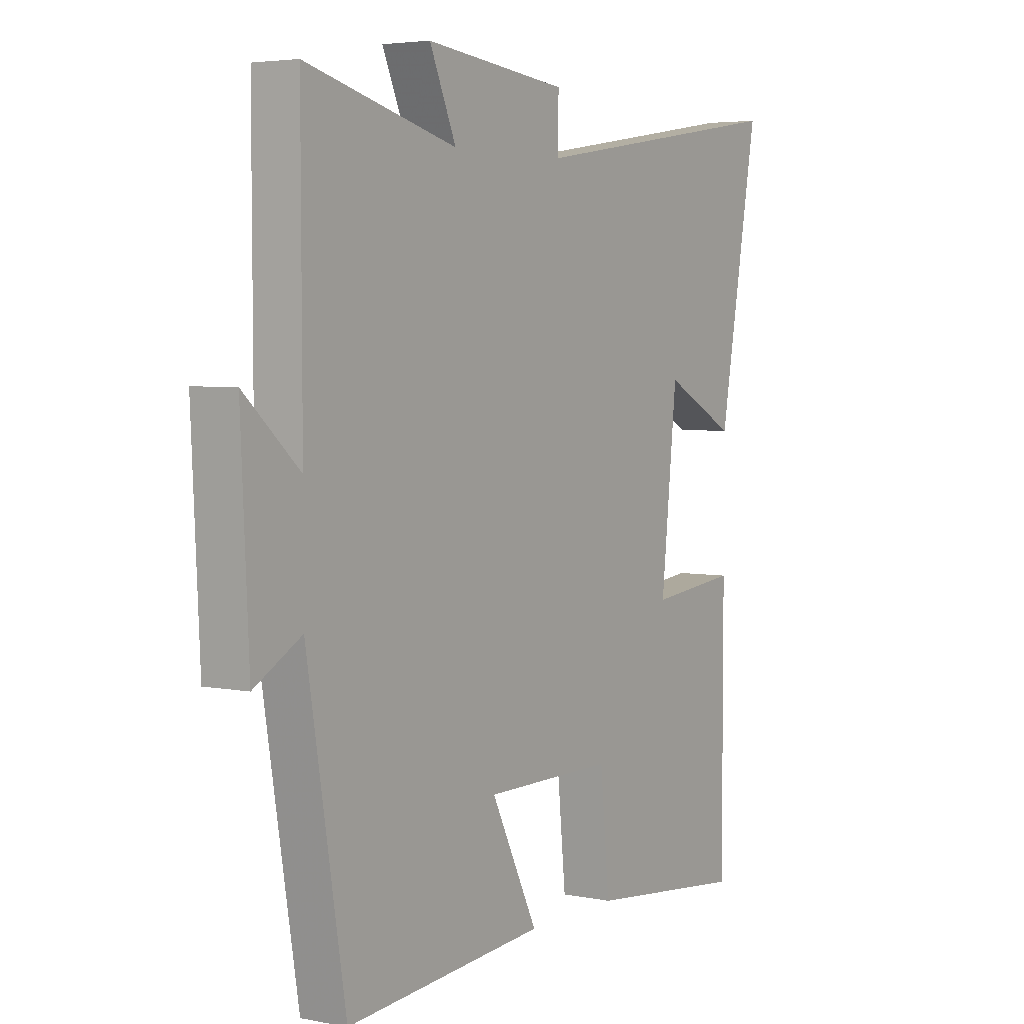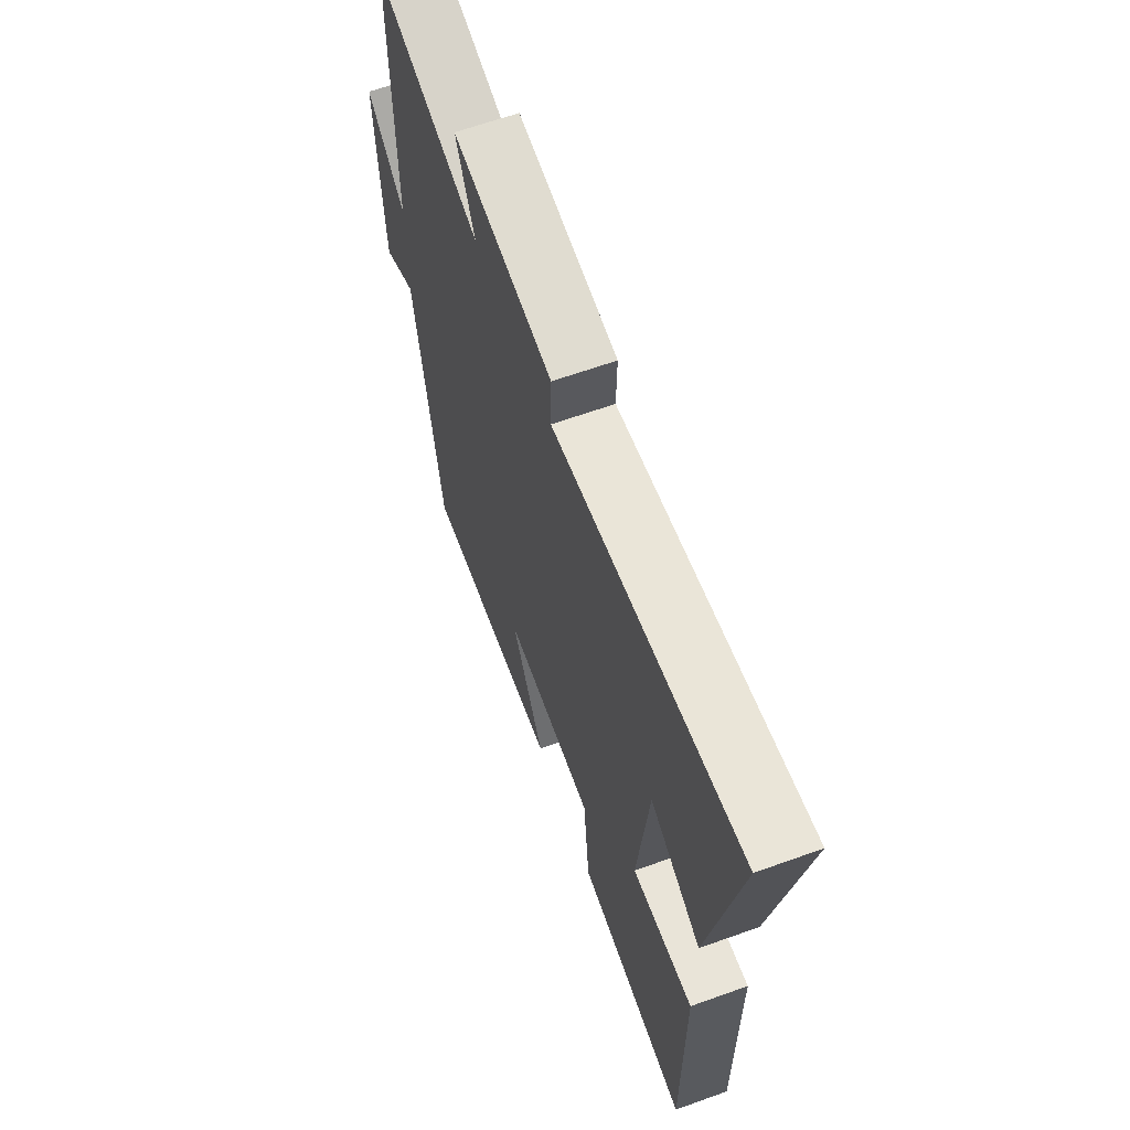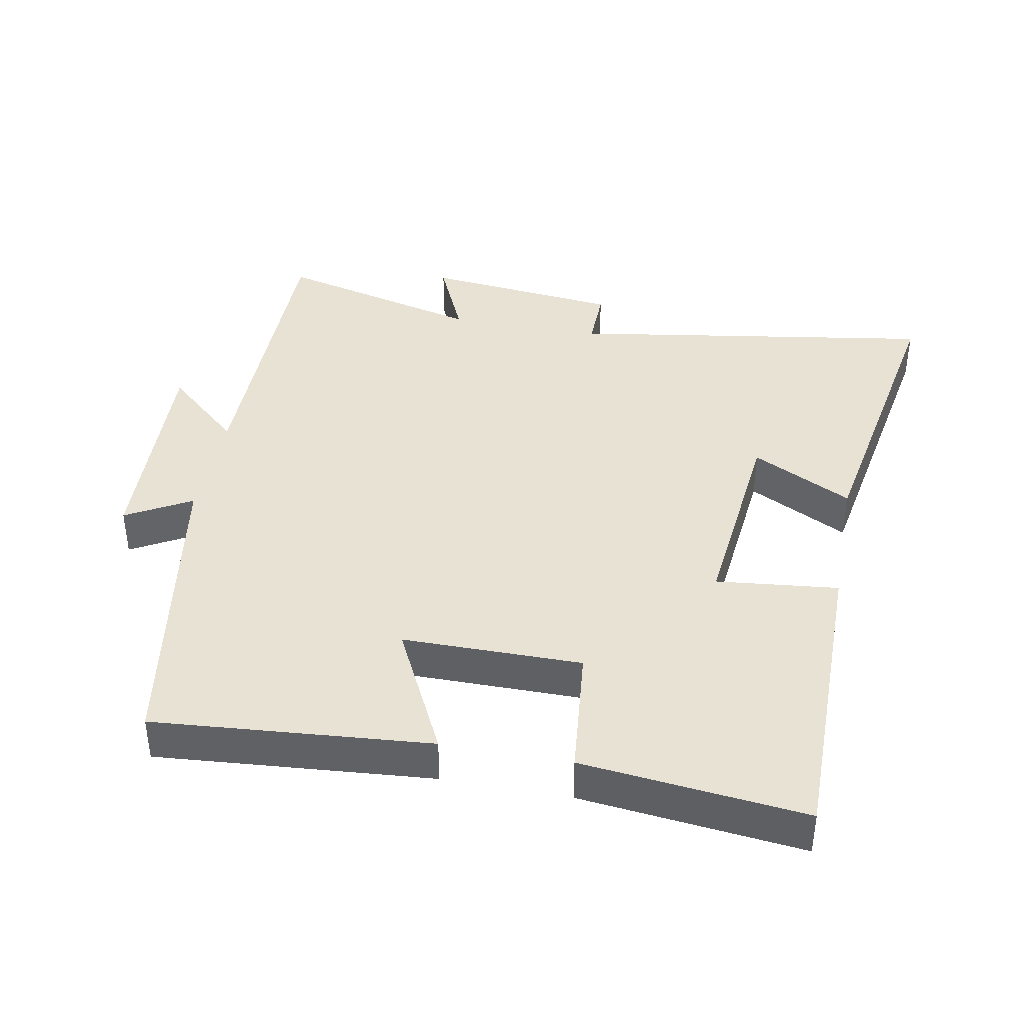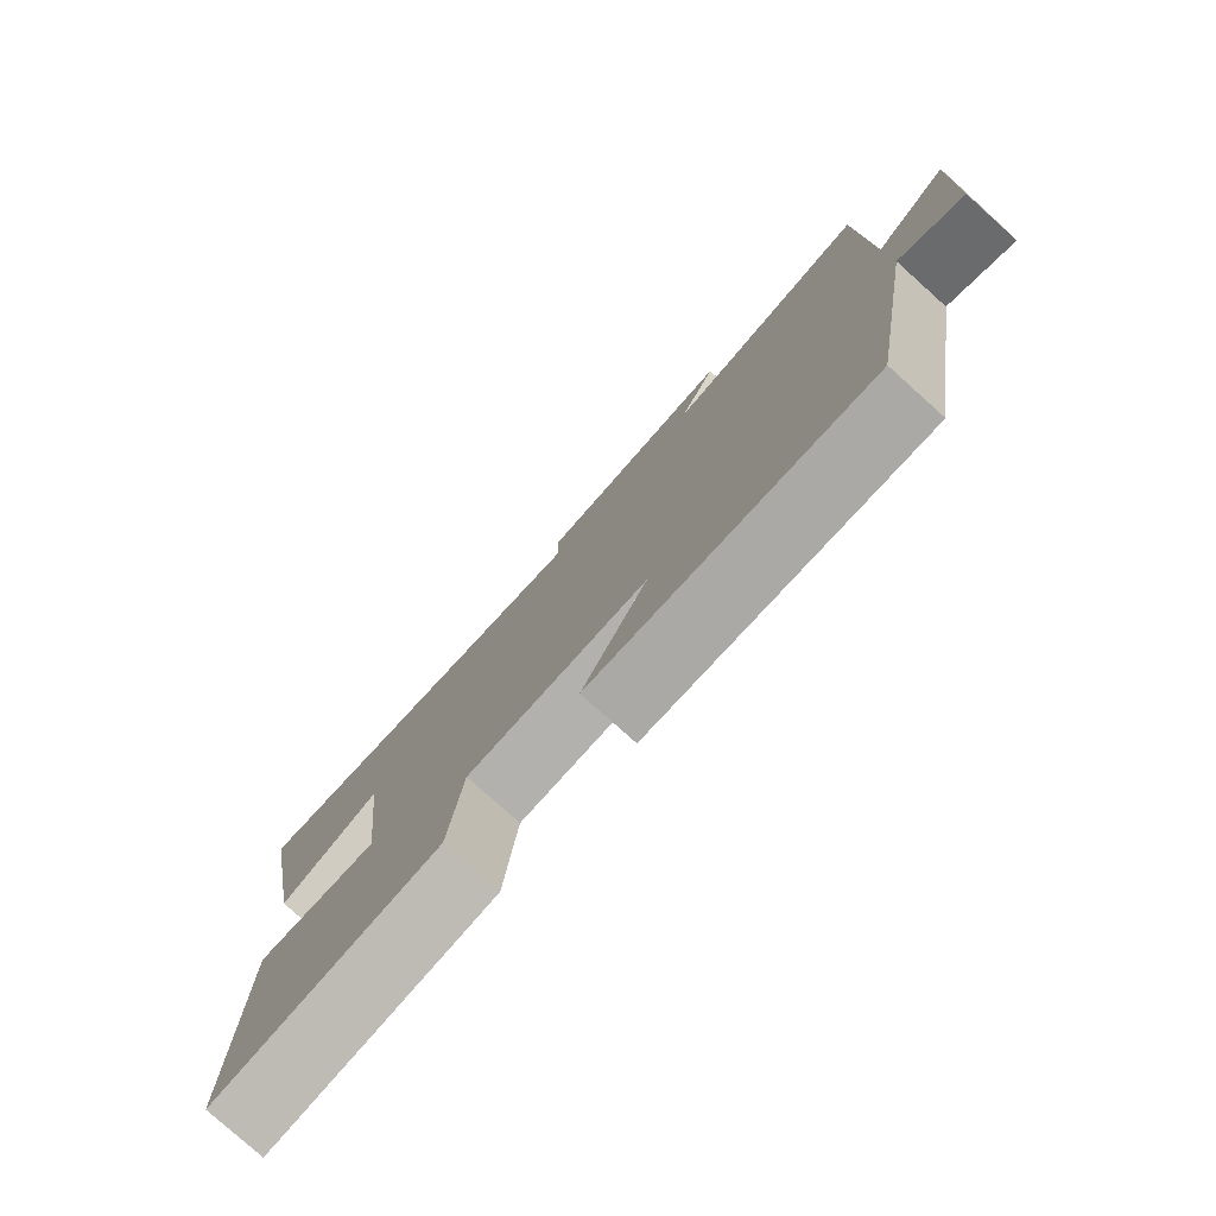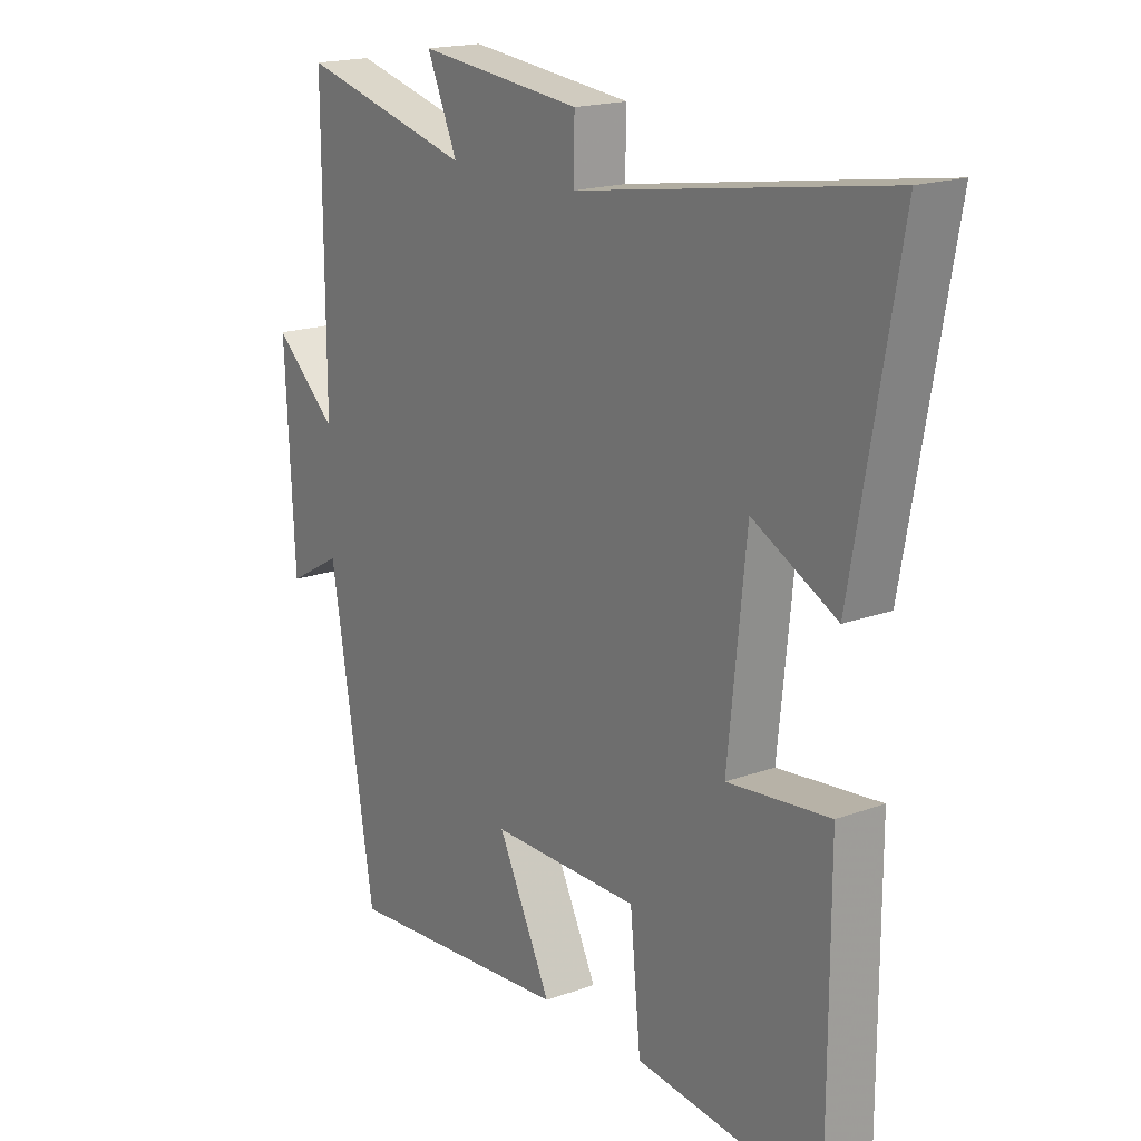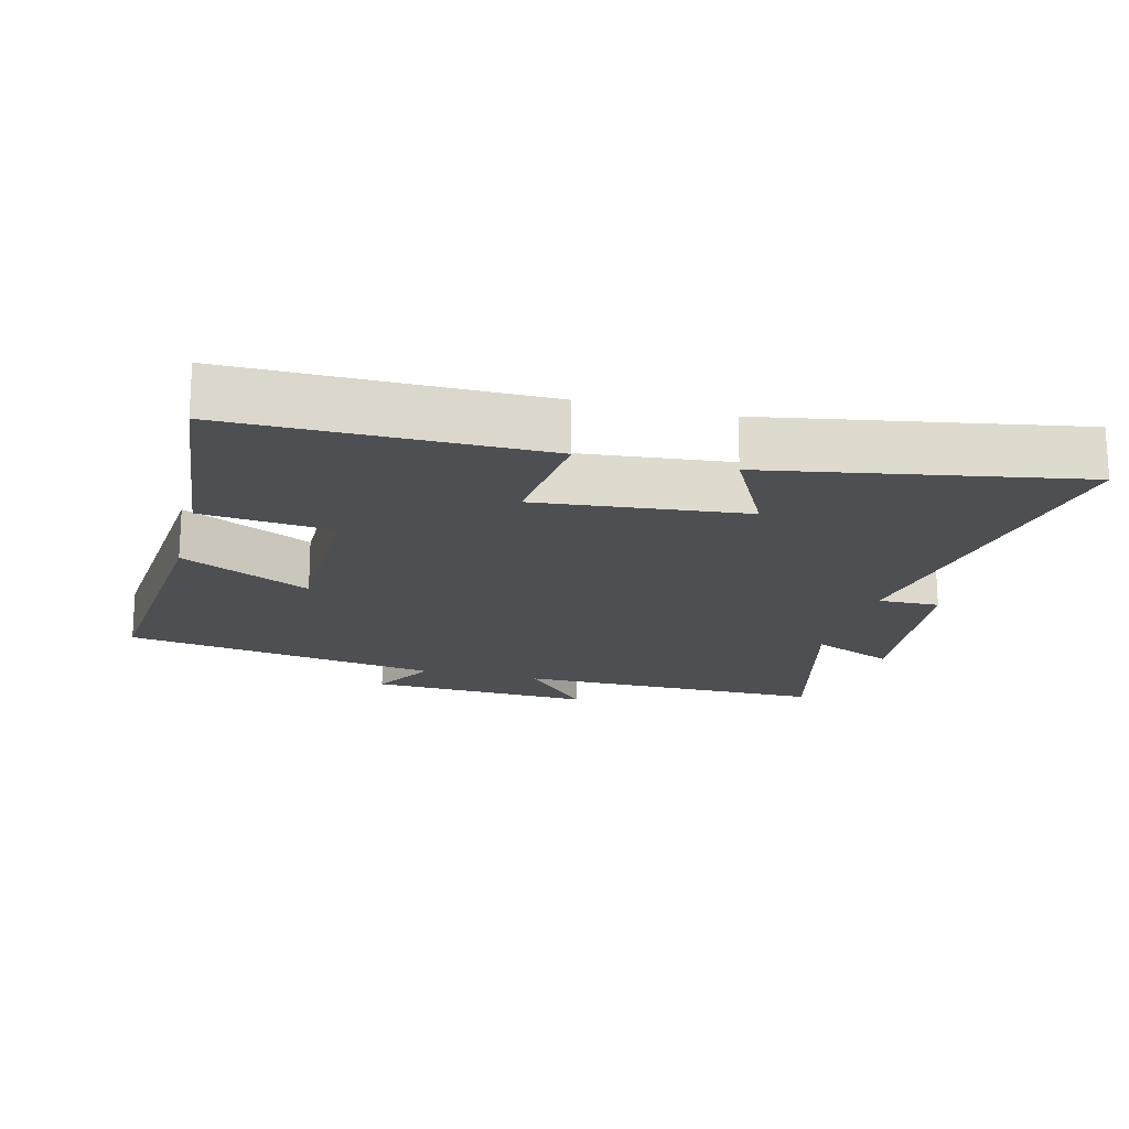
<metadata>
{"format":"obj","ext":"obj","renderer":"f3d","projection":"perspective","resolution":1024,"background":"white","views":[{"elev":4.3,"azim":123.0,"up":"+Z"},{"elev":64.1,"azim":-109.9,"up":"+Z"},{"elev":39.9,"azim":-169.4,"up":"+Y"},{"elev":-79.3,"azim":48.1,"up":"+Z"},{"elev":18.1,"azim":-125.5,"up":"+Z"},{"elev":-18.2,"azim":-104.5,"up":"+Y"}]}
</metadata>
<code>
v -0.581 0.07 0.585
v -0.039 0.07 0.5
v -0.041 0.07 0.591
v 0.249 0.07 0.623
v 0.195 0.07 0.5
v 0.501 0.07 0.579
v 0.5 0.07 0.118
v 0.612 0.07 0.218
v 0.596 0.07 -0.116
v 0.5 0.07 -0.062
v 0.422 0.07 -0.533
v 0.016 0.07 -0.5
v 0.111 0.07 -0.308
v -0.153 0.07 -0.308
v -0.172 0.07 -0.5
v -0.5 0.07 -0.536
v -0.5 0.07 -0.081
v -0.32 0.07 -0.1
v -0.352 0.07 0.208
v -0.5 0.07 0.131
v -0.581 0 0.585
v -0.039 0 0.5
v -0.041 0 0.591
v 0.249 0 0.623
v 0.195 0 0.5
v 0.501 0 0.579
v 0.5 0 0.118
v 0.612 0 0.218
v 0.596 0 -0.116
v 0.5 0 -0.062
v 0.422 0 -0.533
v 0.016 0 -0.5
v 0.111 0 -0.308
v -0.153 0 -0.308
v -0.172 0 -0.5
v -0.5 0 -0.536
v -0.5 0 -0.081
v -0.32 0 -0.1
v -0.352 0 0.208
v -0.5 0 0.131
f 19 20 1 2
f 18 19 2
f 15 16 17 18
f 14 15 18
f 13 14 18 2
f 10 11 12 13
f 10 13 2 3
f 7 8 9 10
f 7 10 3
f 5 6 7
f 5 7 3
f 3 4 5
f 22 21 40 39
f 22 39 38
f 38 37 36 35
f 38 35 34
f 22 38 34 33
f 33 32 31 30
f 23 22 33 30
f 30 29 28 27
f 23 30 27
f 27 26 25
f 23 27 25
f 25 24 23
f 1 21 22 2
f 2 22 23 3
f 3 23 24 4
f 4 24 25 5
f 5 25 26 6
f 6 26 27 7
f 7 27 28 8
f 8 28 29 9
f 9 29 30 10
f 10 30 31 11
f 11 31 32 12
f 12 32 33 13
f 13 33 34 14
f 14 34 35 15
f 15 35 36 16
f 16 36 37 17
f 17 37 38 18
f 18 38 39 19
f 19 39 40 20
f 20 40 21 1

</code>
